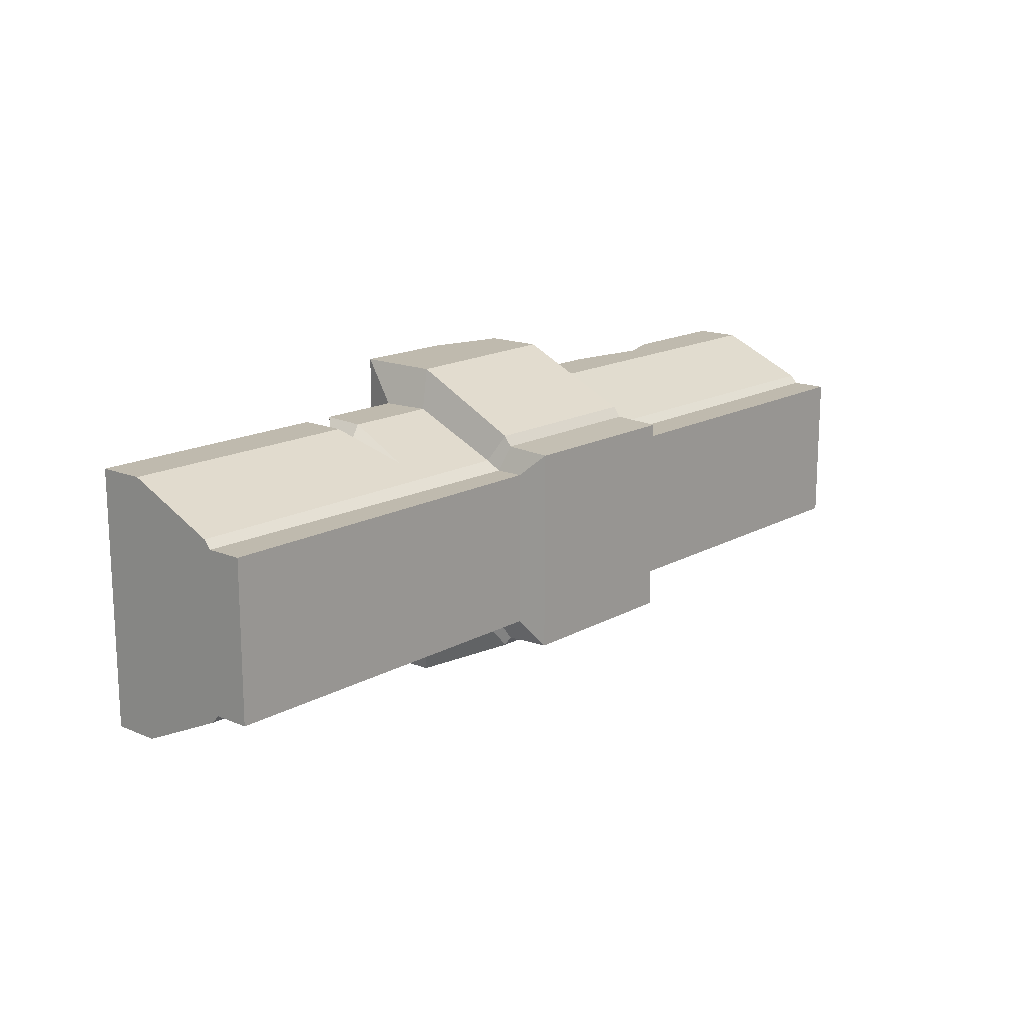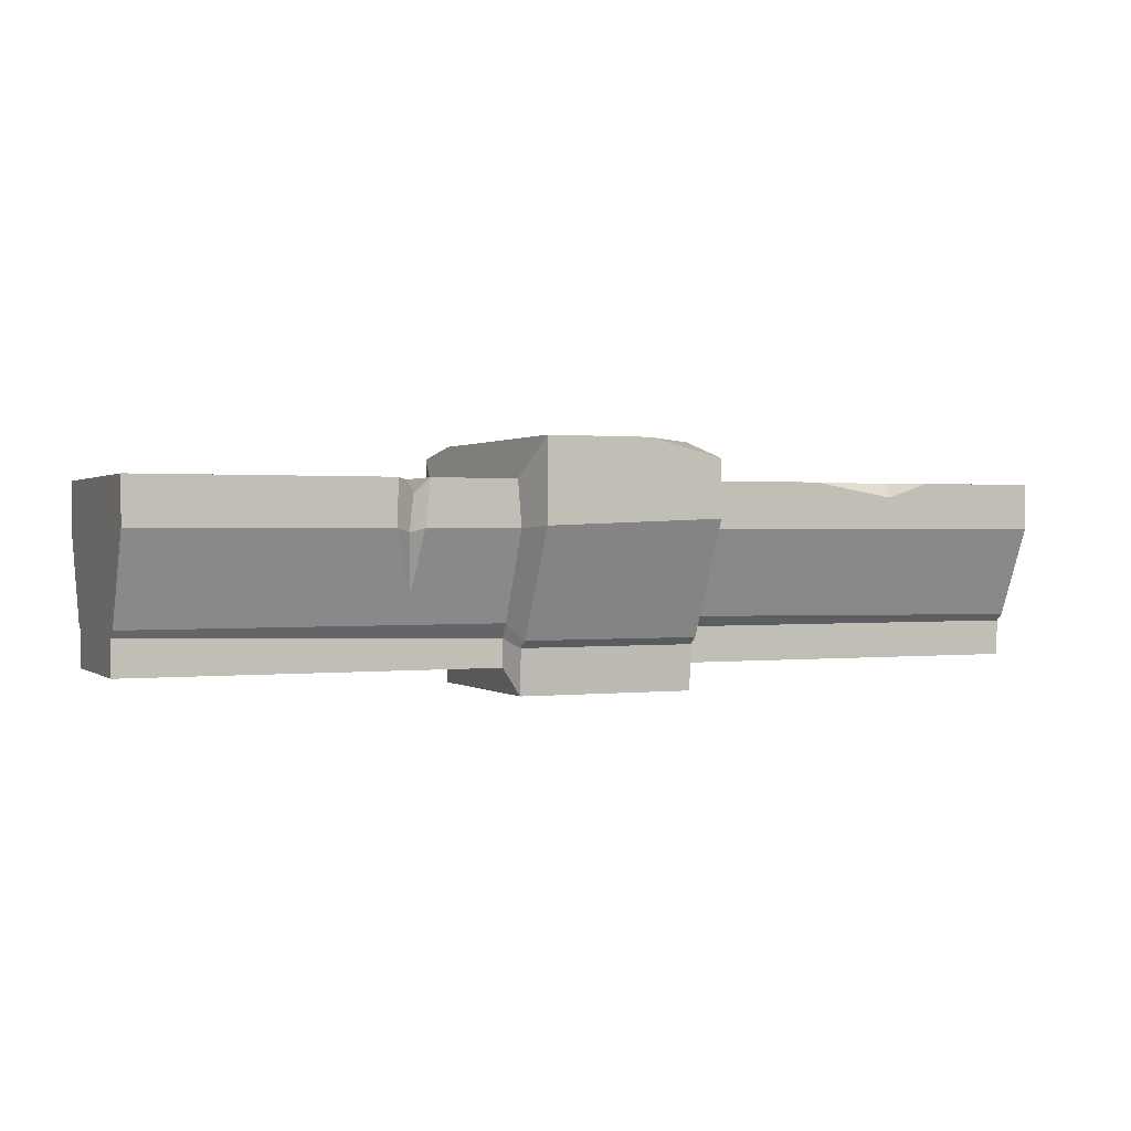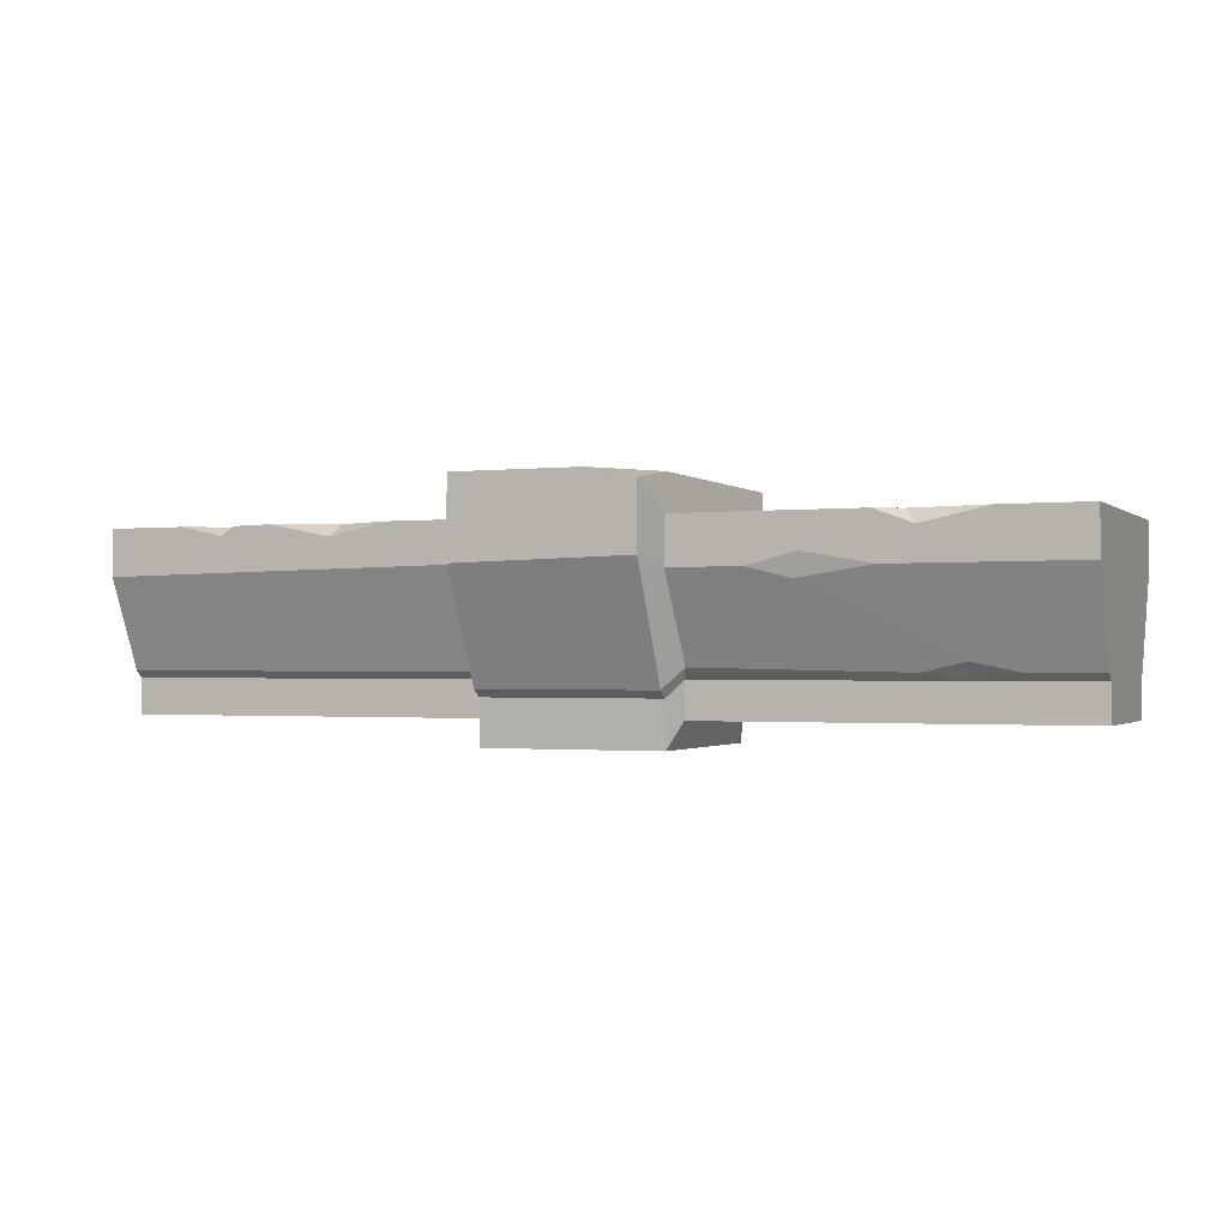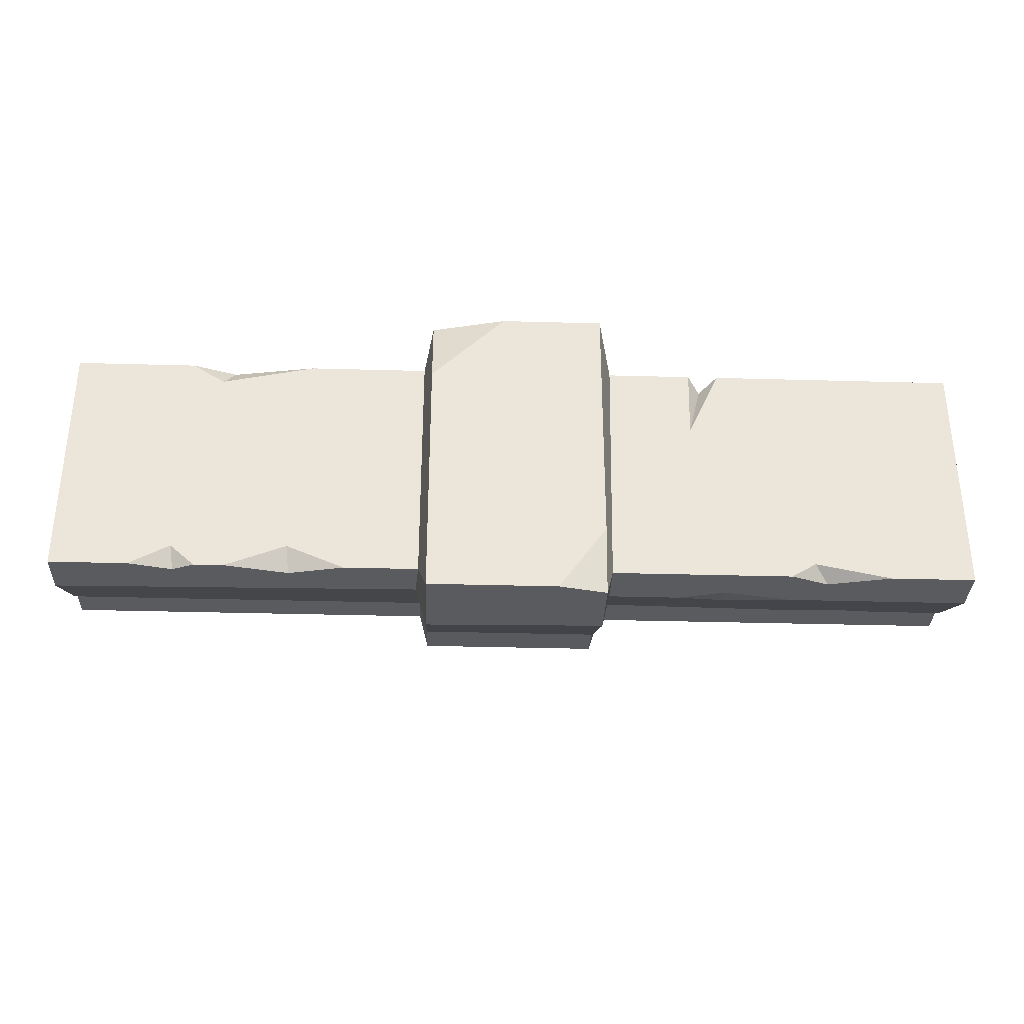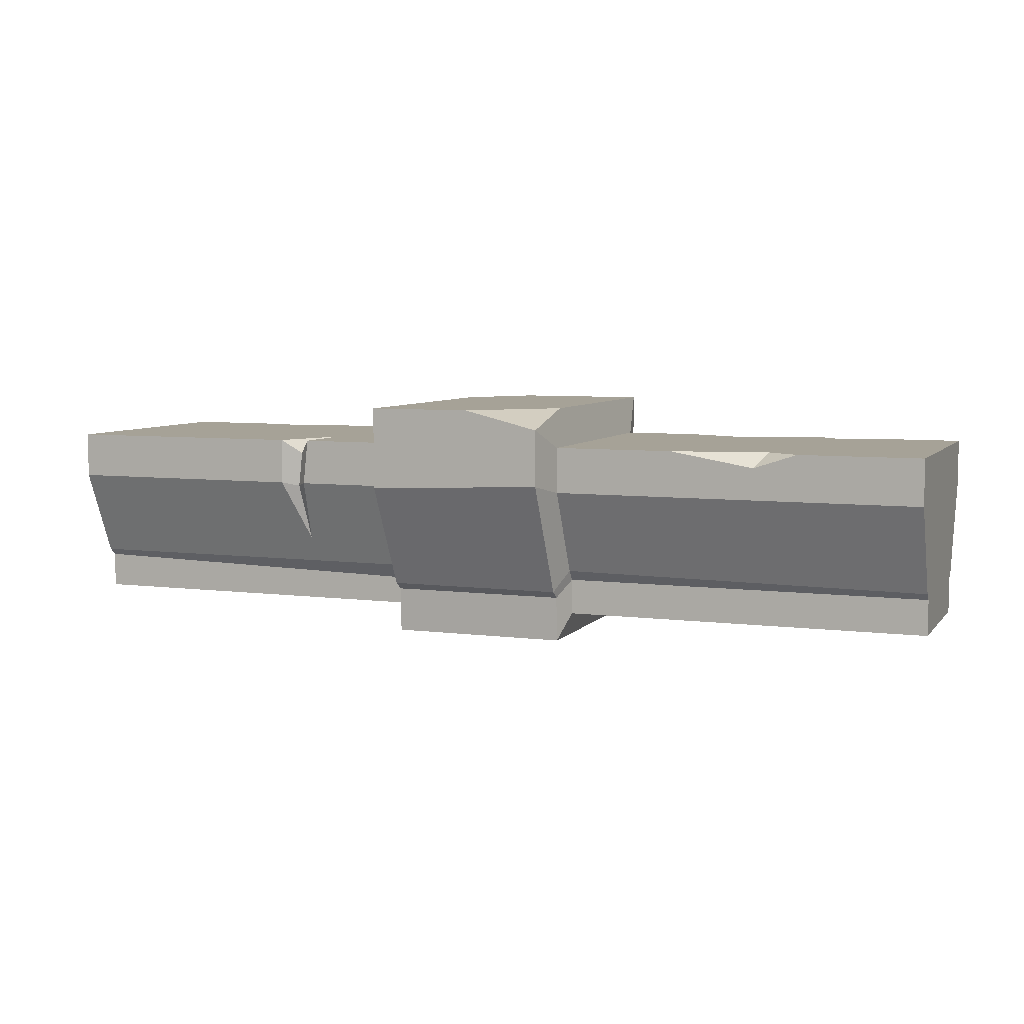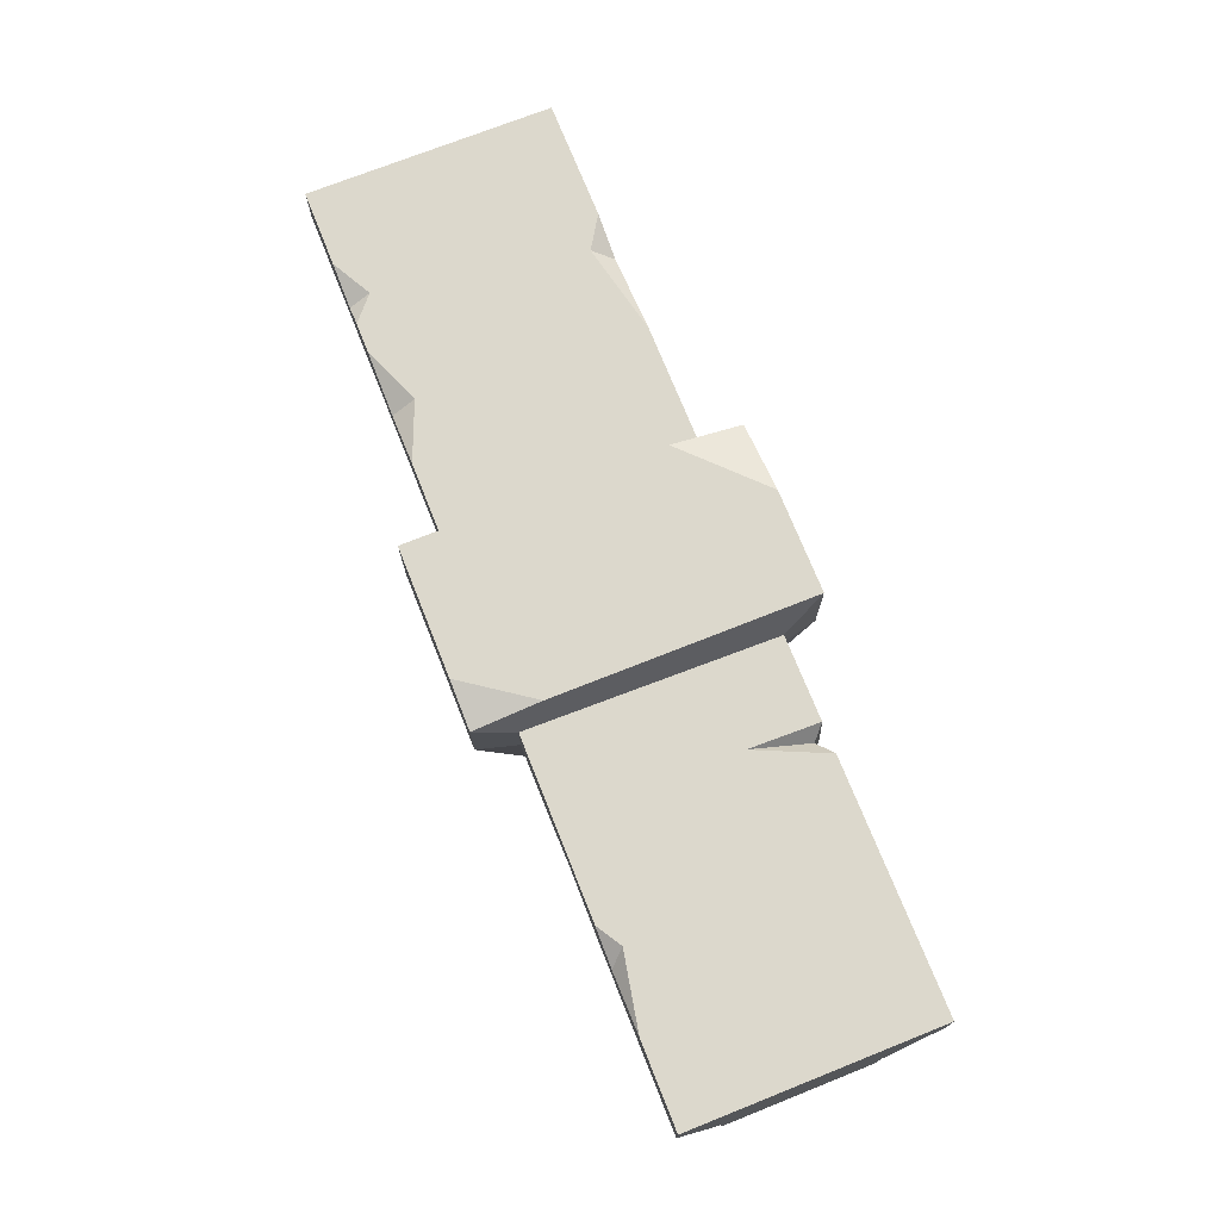
<metadata>
{"format":"obj","ext":"obj","renderer":"f3d","projection":"perspective","resolution":1024,"background":"white","views":[{"elev":15.8,"azim":-49.1,"up":"+Z"},{"elev":0.8,"azim":-23.5,"up":"+Y"},{"elev":-1.2,"azim":-157.4,"up":"+Y"},{"elev":-33.3,"azim":177.8,"up":"+Z"},{"elev":6.4,"azim":21.1,"up":"+Y"},{"elev":72.7,"azim":-111.7,"up":"+Y"}]}
</metadata>
<code>
v -250 13.82 41.25
v 250 13.82 41.25
v -250 109.3 67.09
v 250 109.3 67.09
v -250 109.3 -67.09
v 250 109.3 -67.09
v -250 13.82 -41.25
v 250 13.82 -41.25
v -250 32.98 41.25
v 250 32.98 41.25
v 250 32.98 -41.25
v -250 32.98 -41.25
v -250 36.66 -45.55
v 250 36.66 -45.55
v 250 36.66 45.55
v -250 36.66 45.55
v -250 84.6 -67.09
v 250 84.6 -67.09
v 250 84.6 67.09
v -250 84.6 67.09
v -52.75 13.82 41.25
v -52.75 13.82 -41.25
v -52.75 32.98 -41.25
v -55.02 38.87 -45.55
v -52.75 84.6 -67.09
v -52.75 109.3 -67.09
v -54.85 109.3 67.09
v -52.75 84.6 67.09
v -52.75 36.66 45.55
v -52.75 28.69 41.25
v 52.23 32.98 -41.25
v 52.23 13.82 -41.25
v 52.23 13.82 41.25
v 52.23 32.98 41.25
v 52.23 38.57 45.55
v 52.23 84.6 67.09
v 52.23 109.3 67.09
v 52.23 109.3 -67.09
v 53.63 87.81 -67.09
v 52.23 36.66 -45.55
v -48.08 28.3 59.61
v -48.08 24.37 54.37
v 47.56 24.37 54.37
v 47.56 28.3 59.61
v -48.08 124.4 -88.65
v -48.08 130 88.65
v 47.56 120.1 88.65
v 47.56 130 -88.65
v -48.08 24.37 -54.37
v -48.08 28.3 -59.61
v 47.56 28.3 -59.61
v 47.56 24.37 -54.37
v -48.08 0 53.29
v -48.08 0 -53.29
v 47.56 0 -53.29
v 47.56 0 53.29
v -48.08 89.56 -88.65
v 47.56 87.3 -88.65
v -48.08 85.87 88.65
v 47.56 89.56 88.65
v 7.193 130 88.65
v 47.56 130 49.24
v -48.08 130 -52
v -22.2 130 -88.65
v -117.1 109.3 67.09
v -107.3 101.6 61.05
v -109.4 82.49 61.05
v -117.4 84.6 67.09
v -99.79 109.3 28.75
v -106.3 51.02 52
v -204.6 109.3 -67.09
v -150.1 109.3 -67.09
v -163.6 109.3 -58.92
v -170.8 101.8 -67.09
v -152.6 84.6 -67.09
v -90.83 84.6 -67.09
v -116.5 91.12 -67.09
v -113.3 78.81 -64.49
v -213.3 36.66 -45.55
v -166.7 36.66 -45.55
v -192 32.98 -41.25
v -188.9 41.66 -47.8
v 92.22 109.3 -67.09
v 156.6 109.3 -67.09
v 123.7 109.3 -54.16
v 122.3 102.5 -67.09
v 172.4 109.3 -67.09
v 207.8 109.3 -67.09
v 185.9 109.3 -55.31
v 184.4 104.1 -67.09
v 116.4 109.3 67.09
v 184.6 109.3 67.09
v 167 109.3 55.94
v 161.3 101.6 67.09
v -103.2 84.6 67.09
v -100.6 109.3 67.09
f 41 42 43 44
f 45 63 64
f 49 50 51 52
f 53 54 55 56
f 10 11 14 15
f 12 9 16 13
f 42 53 56 43
f 2 8 11 10
f 54 49 52 55
f 7 1 9 12
f 50 57 58 51
f 15 14 18 19
f 59 41 44 60
f 13 16 20 17
f 57 45 64 48 58
f 19 18 6 4
f 46 59 60 47 61
f 17 20 3 5
f 7 22 21 1
f 12 81 7
f 13 79 81 12
f 17 75 78 82
f 5 71 74 17
f 96 69 66
f 66 67 95 96
f 16 29 70
f 9 30 29 16
f 1 21 30 9
f 32 31 11 8
f 33 32 8 2
f 34 33 2 10
f 35 34 10 15
f 36 35 15 19
f 37 36 94 91
f 89 93 92 4
f 18 90 88 6
f 40 39 18 14
f 31 40 14 11
f 29 30 42 41
f 34 35 44 43
f 26 27 46 63 45
f 37 38 48 62 47
f 23 24 50 49
f 40 31 52 51
f 21 22 54 53
f 32 33 56 55
f 30 21 53 42
f 33 34 43 56
f 22 23 49 54
f 31 32 55 52
f 24 25 57 50
f 39 40 51 58
f 28 29 41 59
f 35 36 60 44
f 25 26 45 57
f 38 39 58 48
f 27 28 59 46
f 36 37 47 60
f 62 61 47
f 64 63 46 61 62 48
f 66 69 65
f 20 68 65 3
f 68 70 67
f 65 68 67 66
f 70 95 67
f 16 70 68 20
f 73 74 71
f 3 65 69 73
f 73 69 26 72
f 3 73 71 5
f 72 74 73
f 17 74 77 75
f 77 78 75
f 77 26 25 76
f 77 74 72 26
f 76 78 77
f 24 78 76 25
f 79 82 81
f 81 80 24 23
f 82 78 24 80
f 81 82 80
f 7 81 23 22
f 17 82 79 13
f 86 85 84
f 83 85 86
f 90 89 88
f 87 89 90
f 94 93 91
f 94 19 4 92
f 94 36 19
f 92 93 94
f 89 4 6 88
f 85 37 91 93
f 85 93 89 87 84
f 38 37 85 83
f 90 86 84 87
f 39 38 83 86
f 39 86 90 18
f 70 29 28 95
f 96 95 28 27
f 26 69 96 27

</code>
